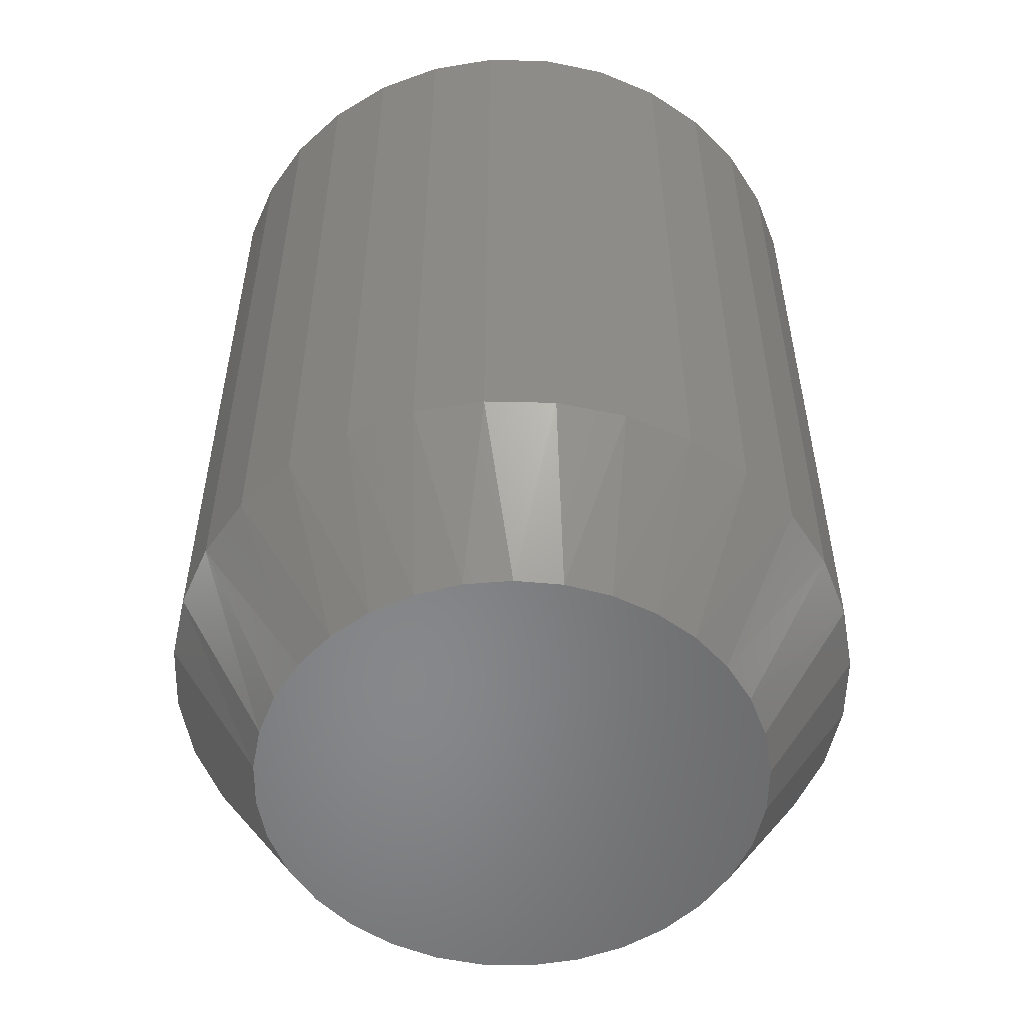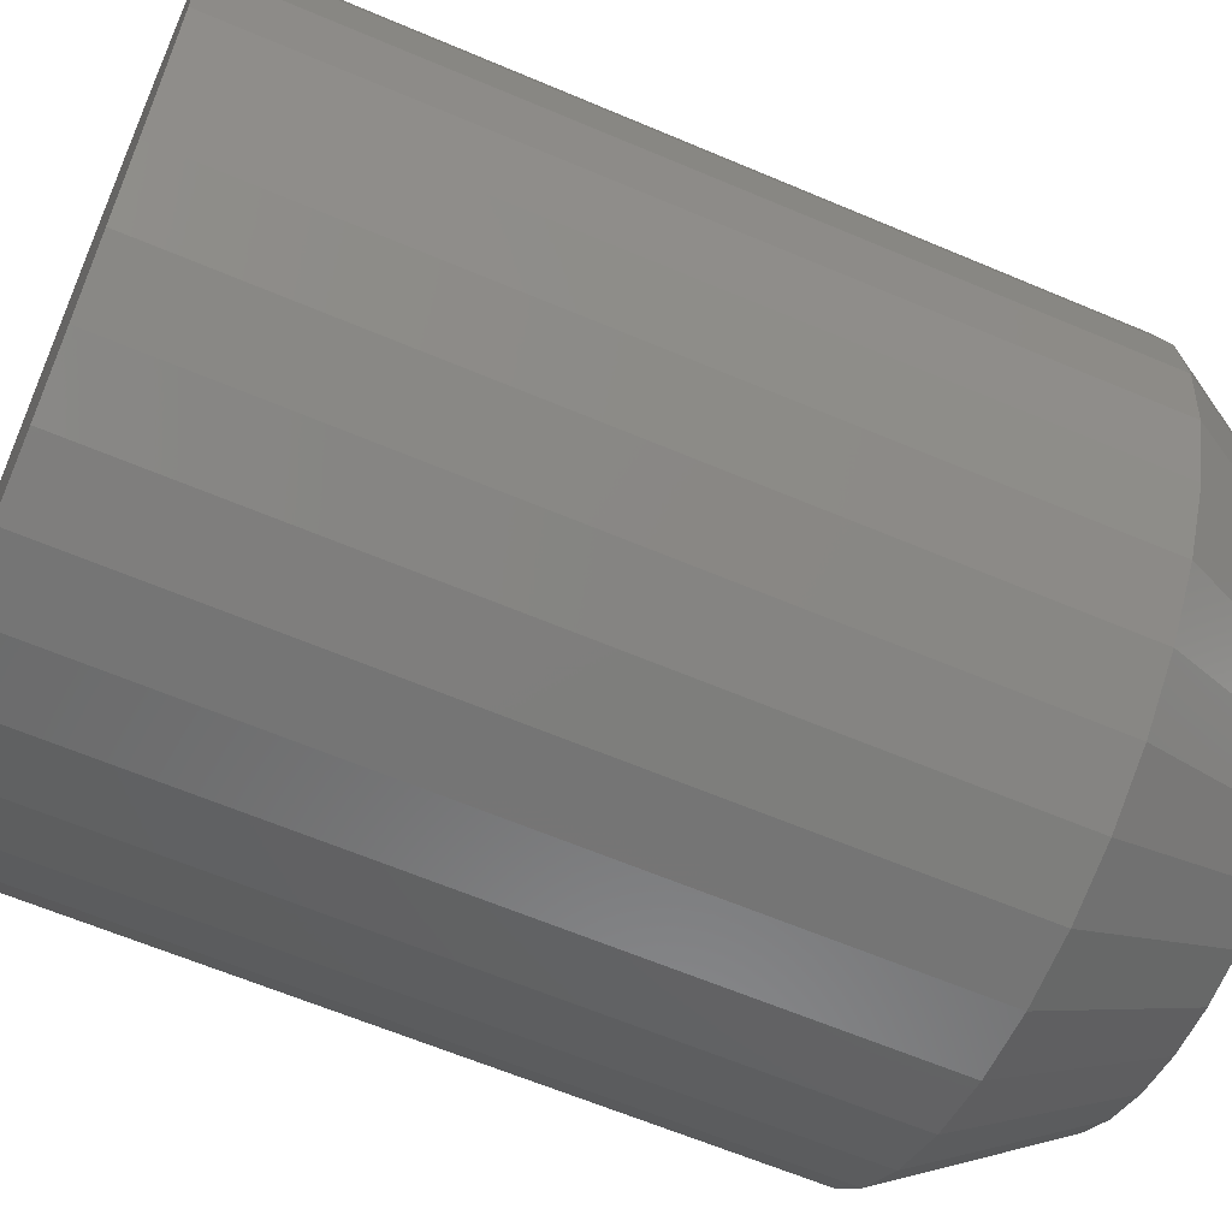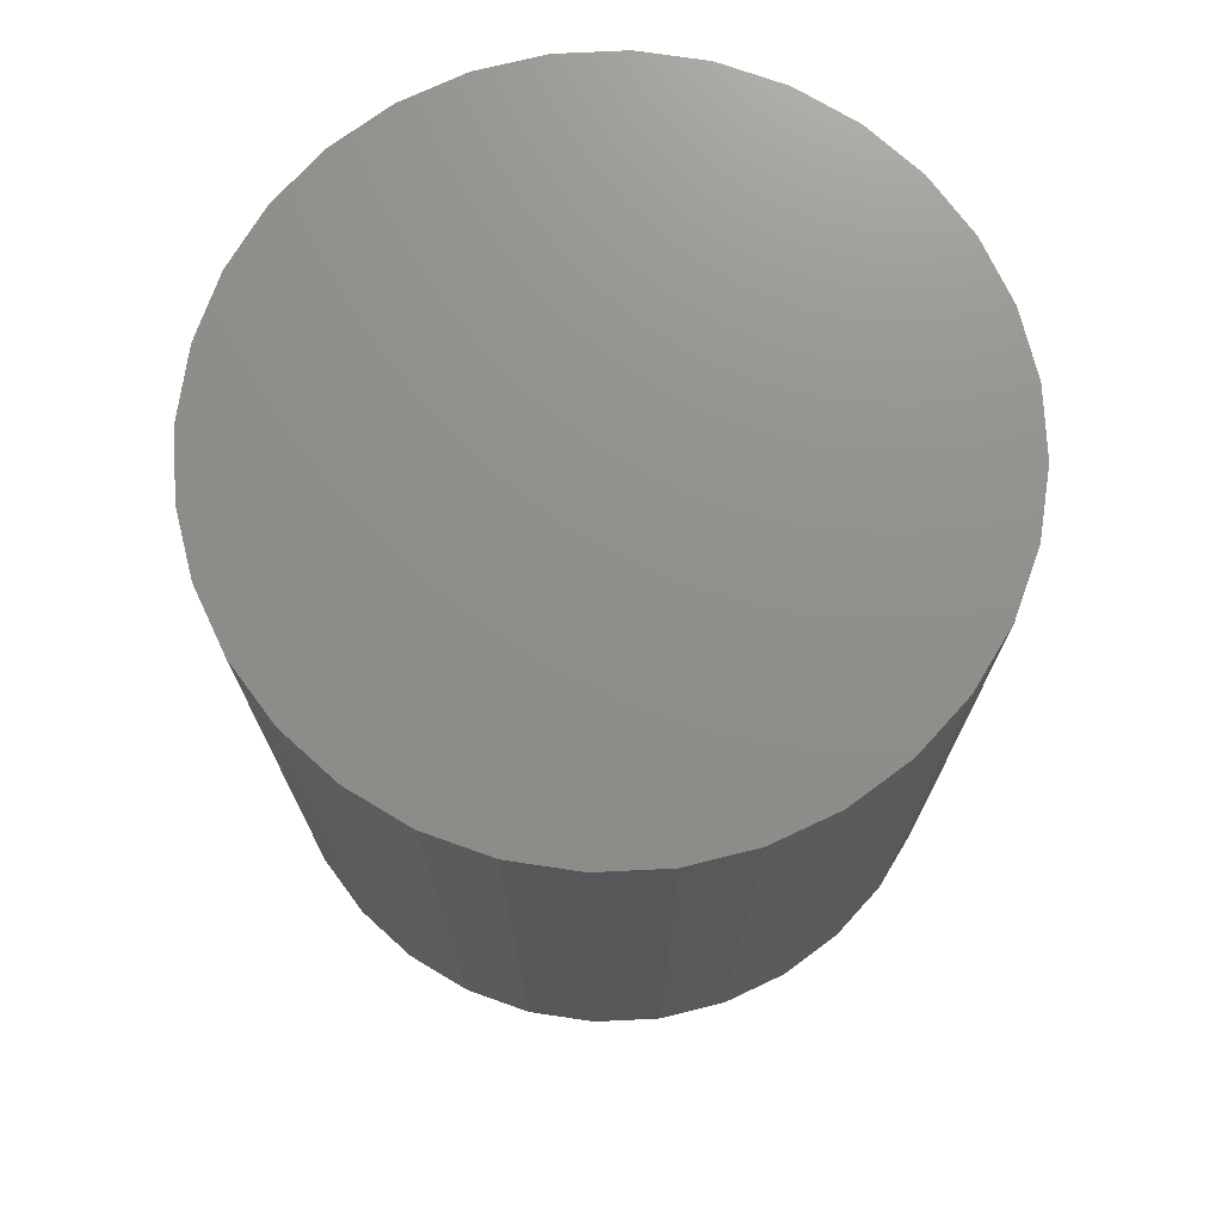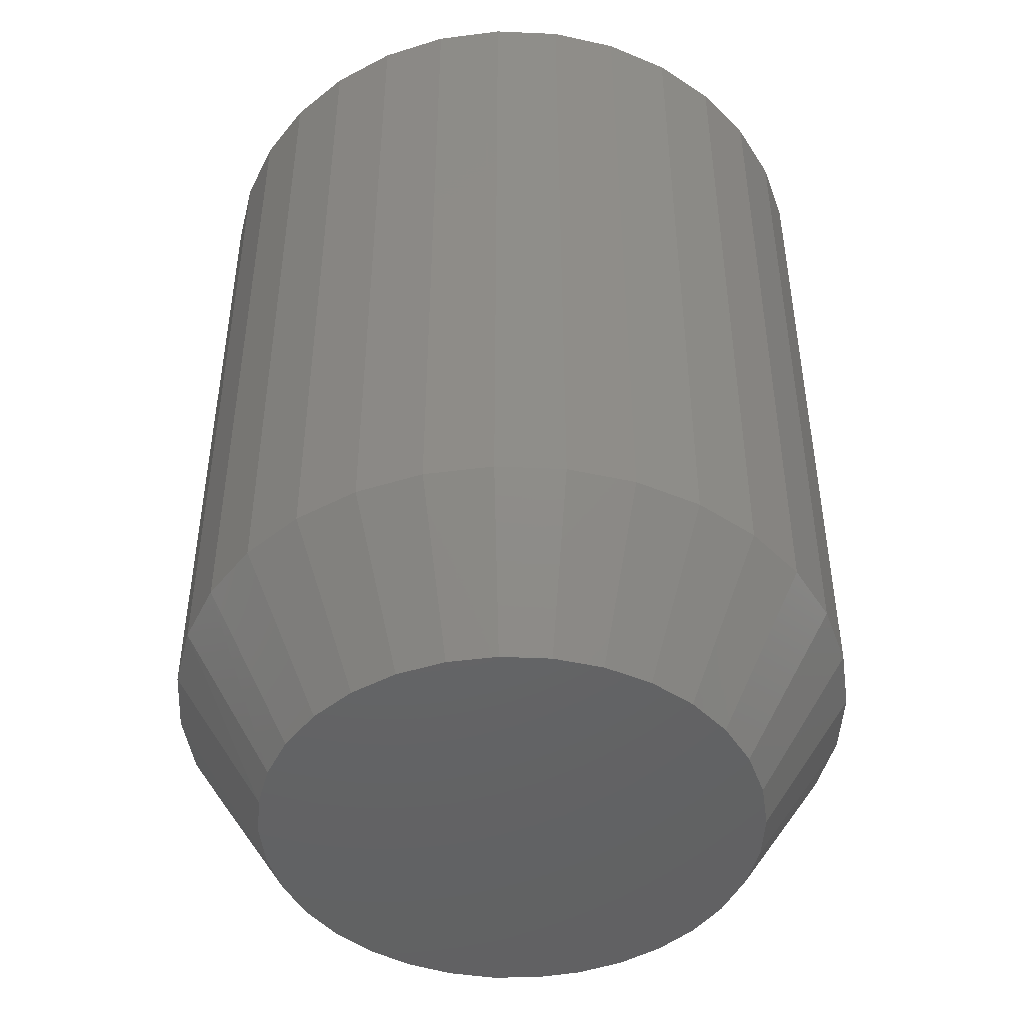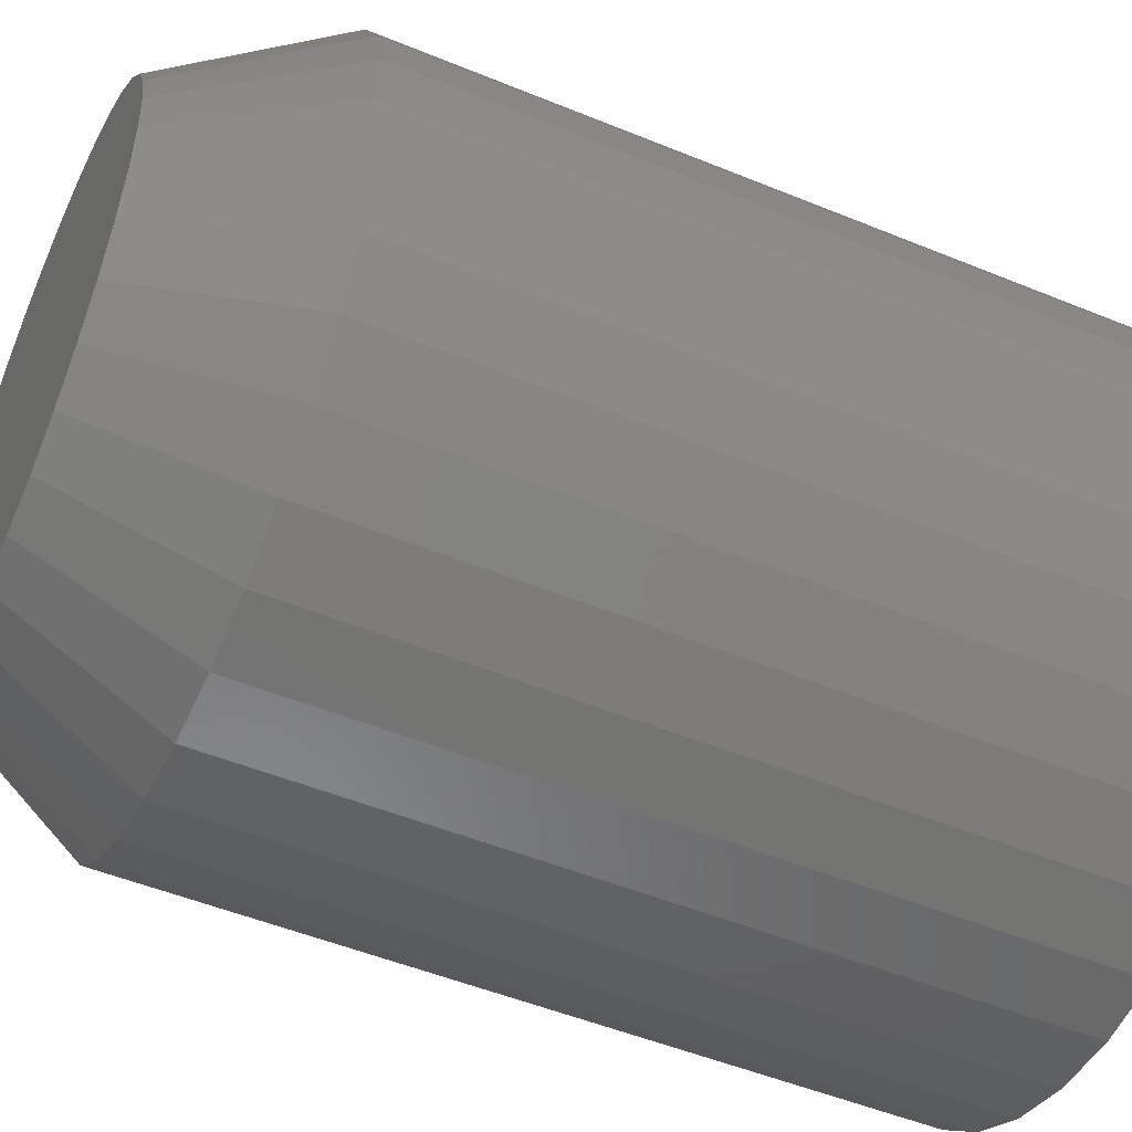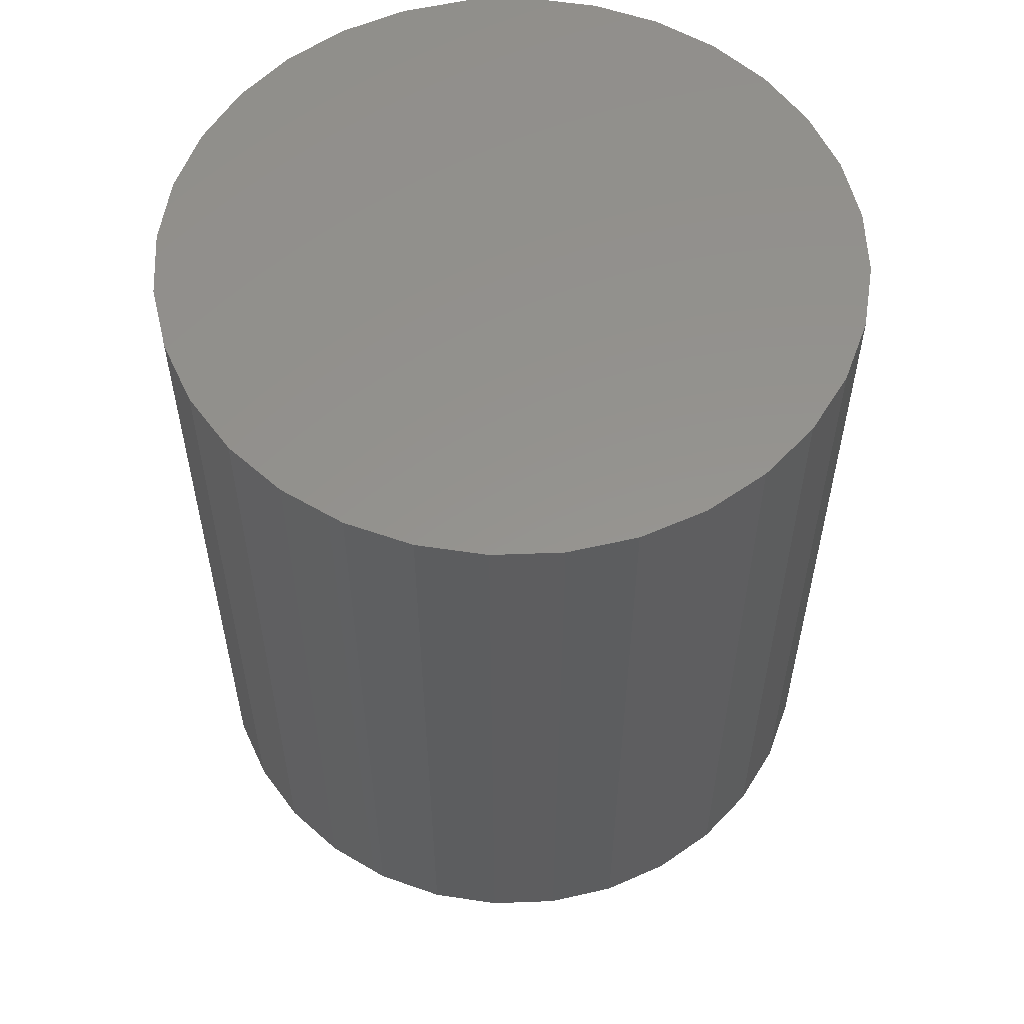
<metadata>
{"format":"stl","ext":"stl","renderer":"f3d","projection":"perspective","resolution":1024,"background":"white","views":[{"elev":-54.3,"azim":-164.4,"up":"+Z"},{"elev":-62.3,"azim":66.6,"up":"+Y"},{"elev":73.0,"azim":-98.4,"up":"+Z"},{"elev":-46.5,"azim":-31.0,"up":"+Z"},{"elev":-50.3,"azim":-114.3,"up":"+Y"},{"elev":56.7,"azim":104.6,"up":"+Z"}]}
</metadata>
<code>
# stl→obj: 97 verts, 190 faces
v -0.03895 0.1591 0
v -0.008935 0.1648 0
v 0.0216 0.1648 0
v 0.05161 0.1591 0
v -0.06742 0.1481 0
v 0.08008 0.1481 0
v 0.03861 -0.1623 0
v -0.02595 -0.1623 0
v 0.06965 -0.1529 0
v 0.006332 -0.1655 0
v -0.05699 -0.1529 0
v -0.08559 -0.1376 0
v 0.09826 -0.1376 0
v -0.1107 -0.117 0
v 0.1233 -0.117 0
v -0.1312 -0.09192 0
v 0.1439 -0.09192 0
v -0.1465 -0.06332 0
v 0.1592 -0.06332 0
v -0.1559 -0.03228 0
v 0.1686 -0.03228 0
v -0.1591 -9.049e-07 0
v 0.1718 -9.679e-17 0
v -0.1563 0.0304 0
v 0.169 0.0304 0
v -0.148 0.05977 0
v 0.1606 0.05977 0
v -0.1343 0.0871 0
v 0.147 0.0871 0
v -0.1159 0.1115 0
v 0.1286 0.1115 0
v -0.09338 0.132 0
v 0.106 0.132 0
v 0.2343 -5.583e-17 0.1016
v 0.2343 0 0.6016
v 0.2299 -0.04447 0.1016
v 0.2299 -0.04447 0.6016
v 0.2169 -0.08724 0.1016
v 0.2169 -0.08724 0.6016
v 0.1959 -0.1266 0.1016
v 0.1959 -0.1266 0.6016
v 0.1675 -0.1612 0.1016
v 0.1675 -0.1612 0.6016
v 0.133 -0.1895 0.1016
v 0.133 -0.1895 0.6016
v 0.09357 -0.2106 0.1016
v 0.09357 -0.2106 0.6016
v 0.05081 -0.2236 0.1016
v 0.05081 -0.2236 0.6016
v 0.006332 -0.228 0.1016
v 0.006332 -0.228 0.6016
v -0.03814 -0.2236 0.1016
v -0.03814 -0.2236 0.6016
v -0.0809 -0.2106 0.1016
v -0.0809 -0.2106 0.6016
v -0.1203 -0.1895 0.1016
v -0.1203 -0.1895 0.6016
v -0.1549 -0.1612 0.1016
v -0.1549 -0.1612 0.6016
v -0.1832 -0.1266 0.1016
v -0.1832 -0.1266 0.6016
v -0.2043 -0.08724 0.1016
v -0.2043 -0.08724 0.6016
v -0.2172 -0.04447 0.1016
v -0.2172 -0.04447 0.6016
v -0.2216 2.792e-17 0.1016
v -0.2216 2.792e-17 0.6016
v -0.2172 0.04447 0.1016
v -0.2172 0.04447 0.6016
v -0.2043 0.08724 0.1016
v -0.2043 0.08724 0.6016
v -0.1832 0.1266 0.1016
v -0.1832 0.1266 0.6016
v -0.1549 0.1612 0.1016
v -0.1549 0.1612 0.6016
v -0.1203 0.1895 0.1016
v -0.1203 0.1895 0.6016
v -0.0809 0.2106 0.1016
v -0.0809 0.2106 0.6016
v -0.03814 0.2236 0.1016
v -0.03814 0.2236 0.6016
v 0.006332 0.228 0.1016
v 0.006332 0.228 0.6016
v 0.05081 0.2236 0.1016
v 0.05081 0.2236 0.6016
v 0.09357 0.2106 0.1016
v 0.09357 0.2106 0.6016
v 0.133 0.1895 0.1016
v 0.133 0.1895 0.6016
v 0.1675 0.1612 0.1016
v 0.1675 0.1612 0.6016
v 0.1959 0.1266 0.1016
v 0.1959 0.1266 0.6016
v 0.2169 0.08724 0.1016
v 0.2169 0.08724 0.6016
v 0.2299 0.04447 0.1016
v 0.2299 0.04447 0.6016
f 1 2 3
f 4 1 3
f 5 1 4
f 6 5 4
f 7 8 9
f 10 8 7
f 8 11 9
f 9 11 12
f 9 12 13
f 13 12 14
f 13 14 15
f 15 14 16
f 15 16 17
f 17 16 18
f 17 18 19
f 19 18 20
f 19 20 21
f 21 20 22
f 21 22 23
f 23 22 24
f 23 24 25
f 25 24 26
f 25 26 27
f 27 26 28
f 27 28 29
f 29 28 30
f 29 30 31
f 31 30 32
f 31 32 33
f 33 32 5
f 33 5 6
f 34 35 36
f 36 35 37
f 36 37 38
f 38 37 39
f 38 39 40
f 40 39 41
f 40 41 42
f 42 41 43
f 42 43 44
f 44 43 45
f 44 45 46
f 46 45 47
f 46 47 48
f 48 47 49
f 48 49 50
f 50 49 51
f 50 51 52
f 52 51 53
f 52 53 54
f 54 53 55
f 54 55 56
f 56 55 57
f 56 57 58
f 58 57 59
f 58 59 60
f 60 59 61
f 60 61 62
f 62 61 63
f 62 63 64
f 64 63 65
f 64 65 66
f 66 65 67
f 66 67 68
f 68 67 69
f 68 69 70
f 70 69 71
f 70 71 72
f 72 71 73
f 72 73 74
f 74 73 75
f 74 75 76
f 76 75 77
f 76 77 78
f 78 77 79
f 78 79 80
f 80 79 81
f 80 81 82
f 82 81 83
f 82 83 84
f 84 83 85
f 84 85 86
f 86 85 87
f 86 87 88
f 88 87 89
f 88 89 90
f 90 89 91
f 90 91 92
f 92 91 93
f 92 93 94
f 94 93 95
f 94 95 96
f 96 95 97
f 96 97 34
f 34 97 35
f 7 48 10
f 10 48 50
f 10 50 8
f 8 50 52
f 8 52 11
f 11 52 54
f 11 54 12
f 12 54 56
f 12 56 14
f 14 56 58
f 14 58 16
f 16 58 60
f 16 60 18
f 18 60 62
f 18 62 20
f 20 62 64
f 20 64 22
f 22 64 66
f 48 7 46
f 46 7 9
f 46 9 44
f 44 9 13
f 44 13 42
f 42 13 15
f 42 15 40
f 40 15 17
f 40 17 38
f 38 17 19
f 38 19 36
f 36 19 21
f 36 21 34
f 34 21 23
f 33 88 90
f 86 6 4
f 86 88 6
f 6 88 33
f 3 82 84
f 3 84 4
f 84 86 4
f 2 80 82
f 2 82 3
f 1 78 80
f 1 80 2
f 5 76 78
f 5 78 1
f 74 76 32
f 32 76 5
f 34 23 96
f 96 23 25
f 96 25 94
f 94 25 27
f 94 27 92
f 92 27 29
f 92 29 90
f 90 29 31
f 90 31 33
f 22 66 24
f 24 66 68
f 24 68 26
f 26 68 70
f 26 70 28
f 28 70 72
f 28 72 30
f 30 72 74
f 30 74 32
f 81 85 83
f 85 81 79
f 85 79 87
f 47 53 49
f 49 53 51
f 87 79 89
f 89 79 77
f 89 77 91
f 91 77 75
f 91 75 93
f 93 75 73
f 93 73 95
f 95 73 71
f 95 71 97
f 97 71 69
f 97 69 35
f 35 69 67
f 35 67 37
f 37 67 65
f 37 65 39
f 39 65 63
f 39 63 41
f 41 63 61
f 41 61 43
f 43 61 59
f 43 59 45
f 45 59 57
f 45 57 47
f 47 57 55
f 47 55 53

</code>
